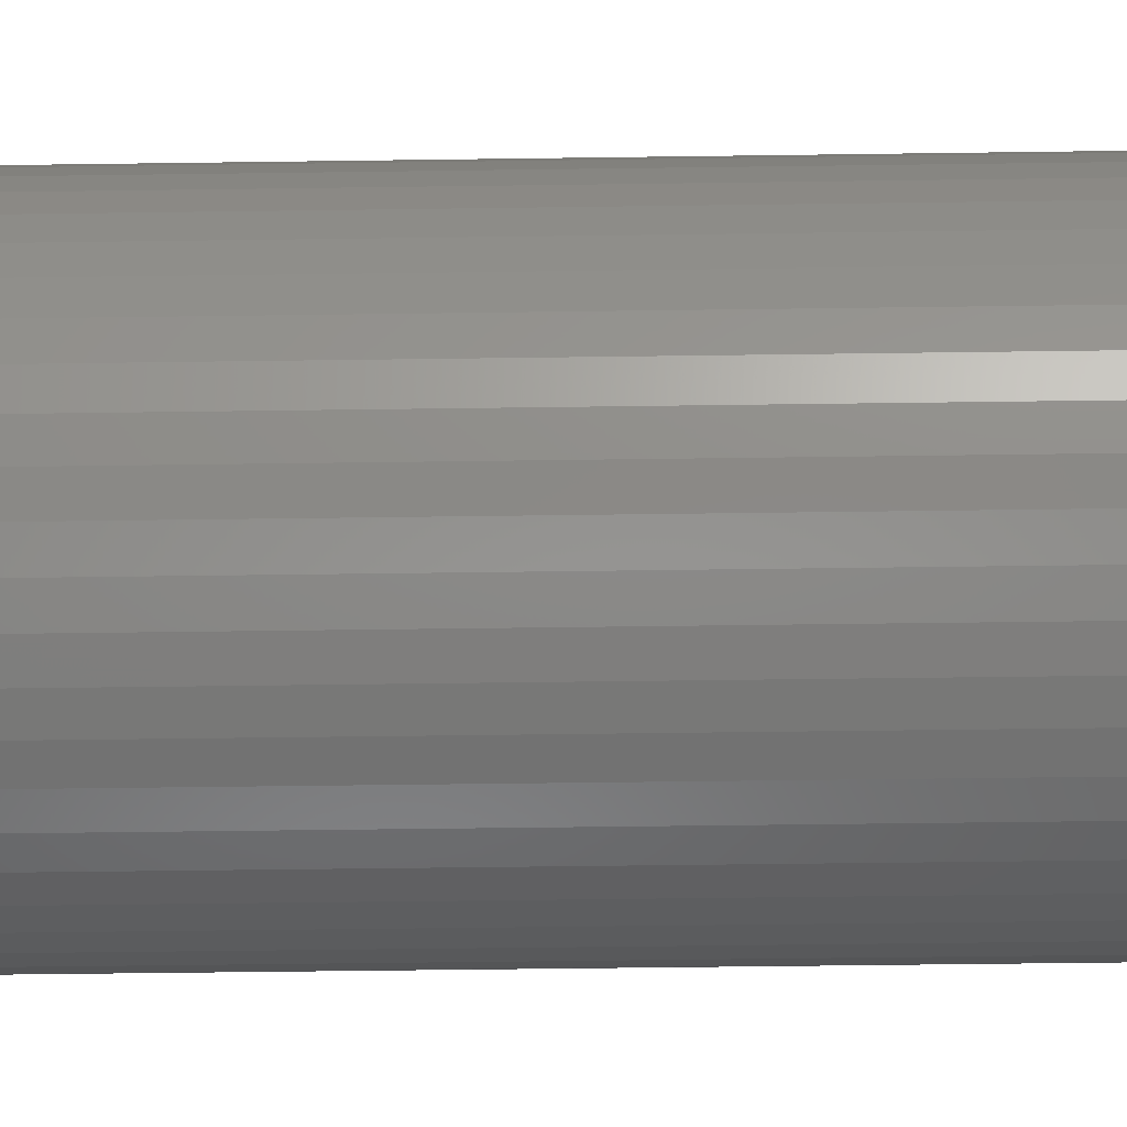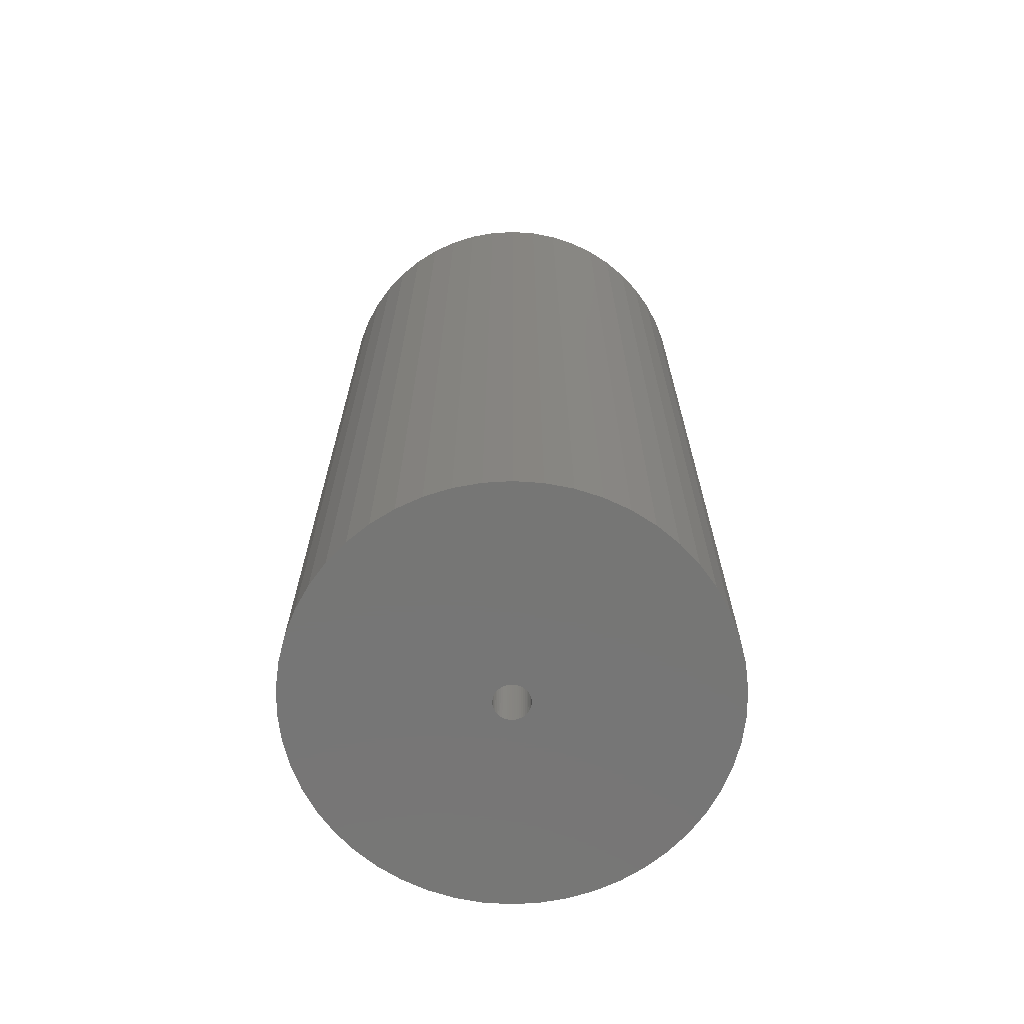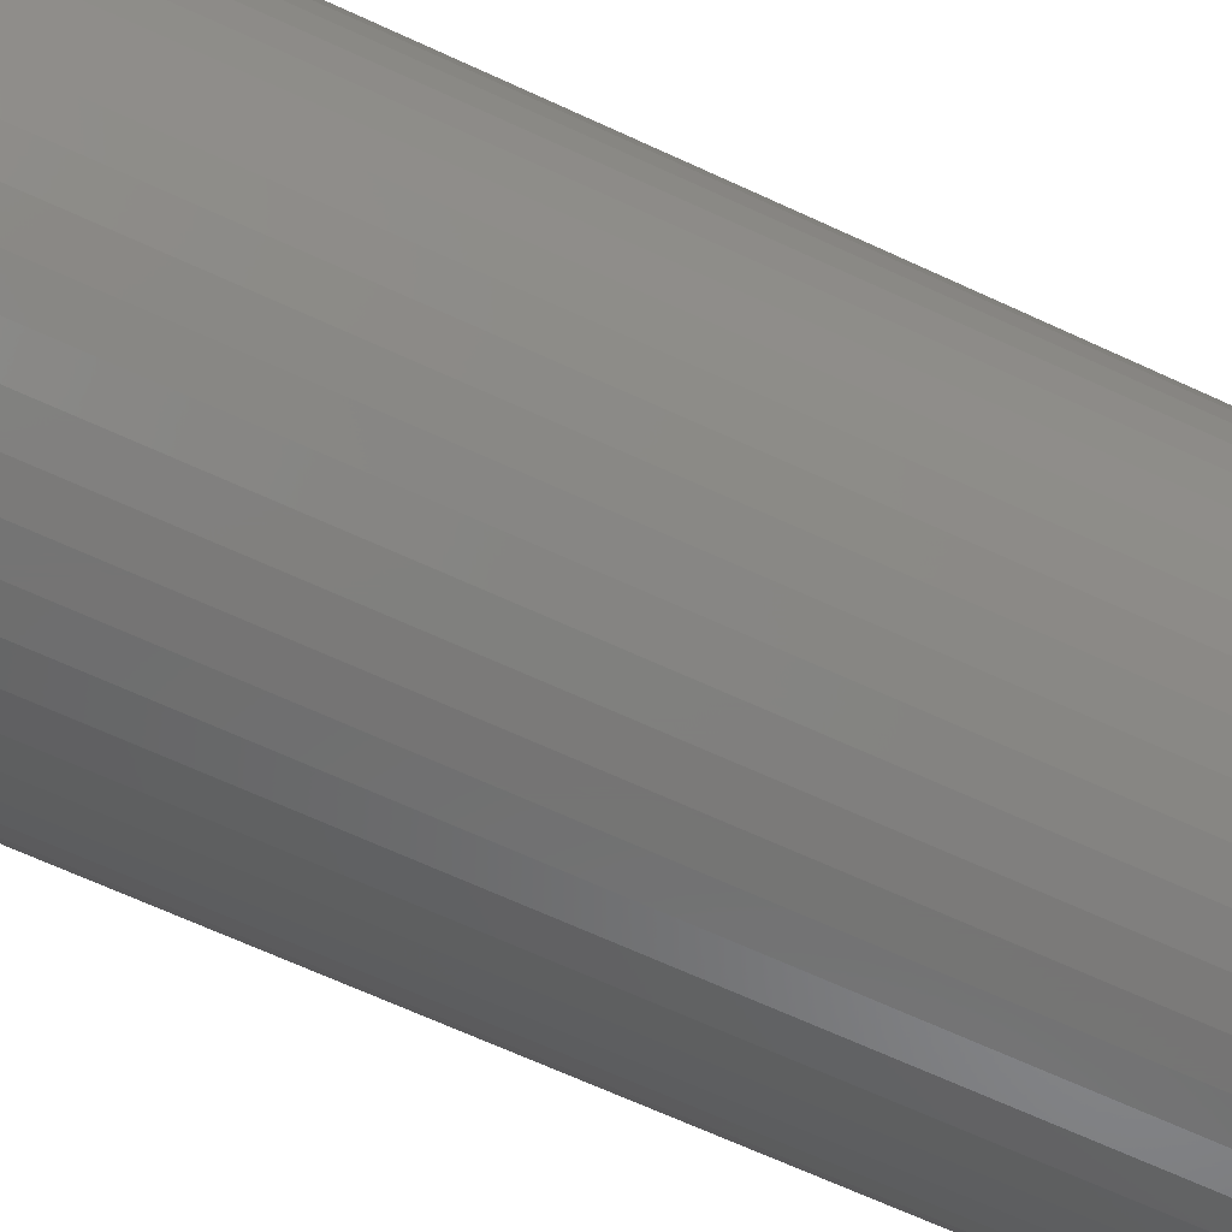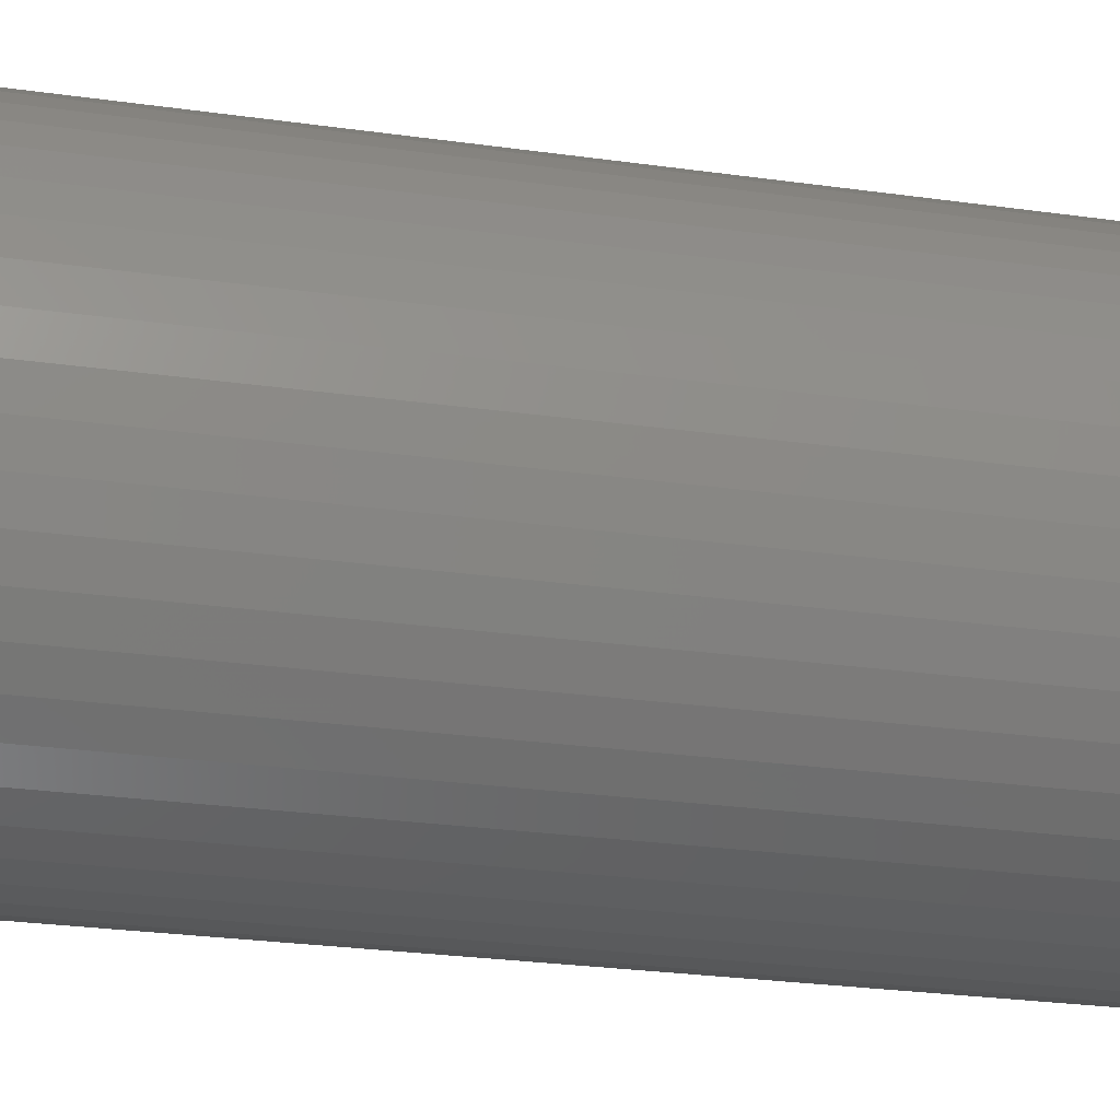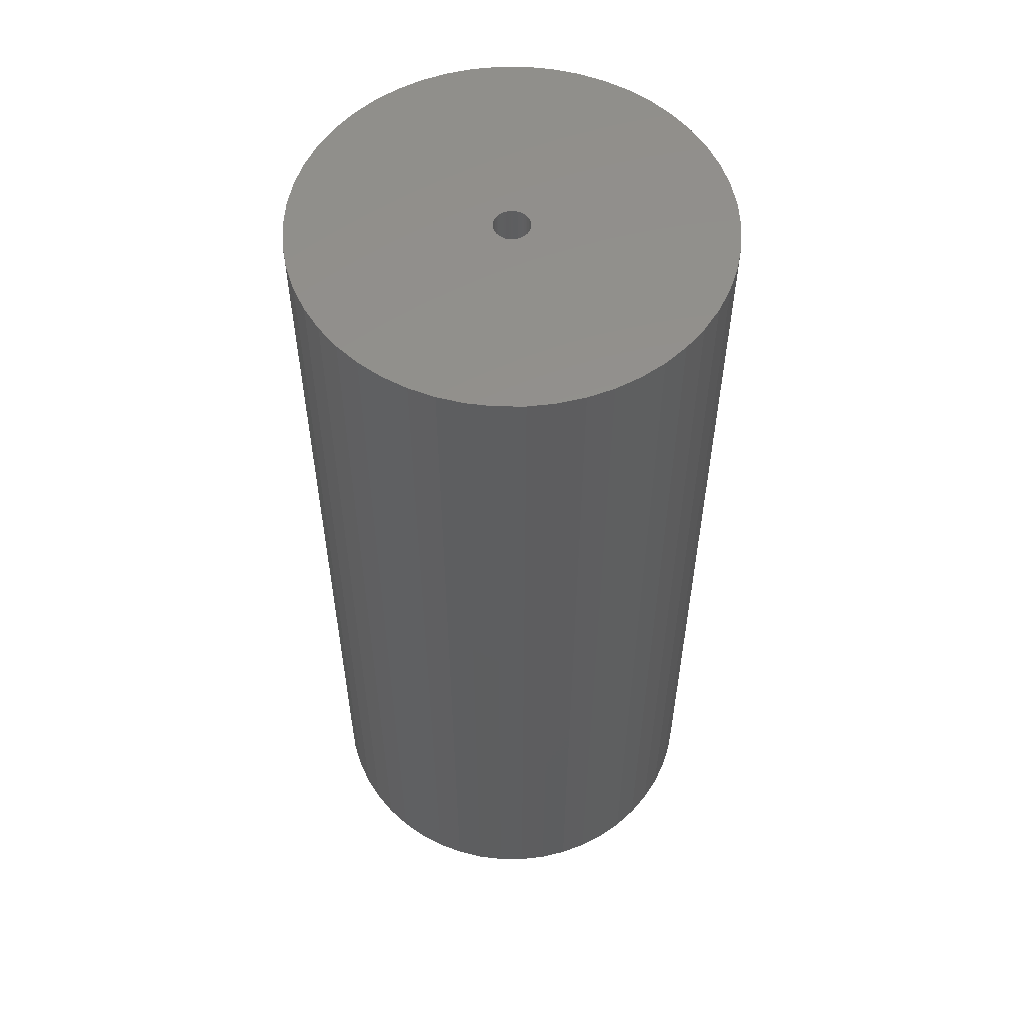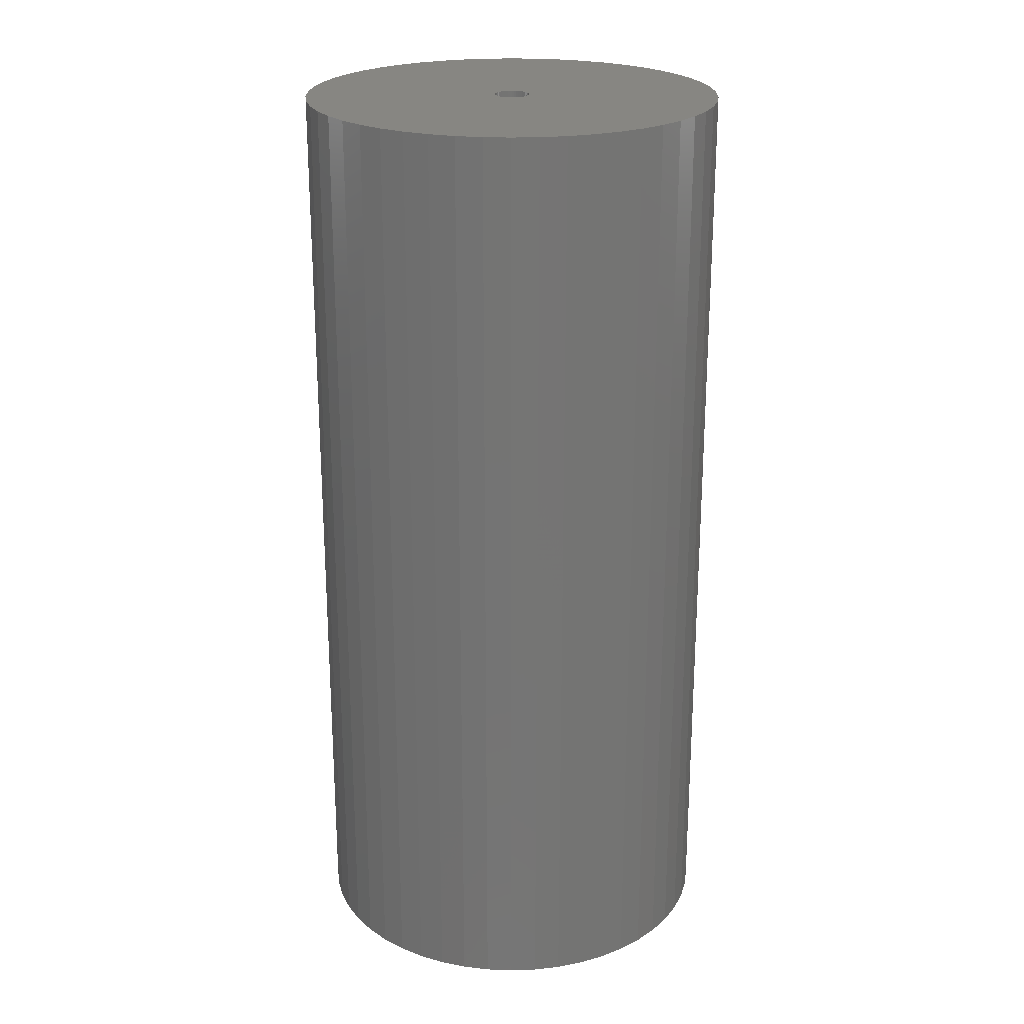
<metadata>
{"format":"stl","ext":"stl","renderer":"f3d","projection":"perspective","resolution":1024,"background":"white","views":[{"elev":-49.4,"azim":-89.1,"up":"+Y"},{"elev":-68.6,"azim":-18.3,"up":"+Z"},{"elev":-66.8,"azim":-114.9,"up":"+Y"},{"elev":-25.3,"azim":-103.0,"up":"+Y"},{"elev":55.5,"azim":-57.4,"up":"+Z"},{"elev":23.1,"azim":176.6,"up":"+Z"}]}
</metadata>
<code>
# stl→obj: 200 verts, 400 faces
v 21.5 0 47.5
v 21.33 2.695 -47.5
v 21.33 2.695 47.5
v 21.5 0 -47.5
v -21.5 0 -47.5
v -21.33 2.695 47.5
v -21.33 2.695 -47.5
v -21.5 0 47.5
v 1.35 21.46 -47.5
v -1.35 21.46 47.5
v 1.35 21.46 47.5
v -1.35 21.46 -47.5
v -1.35 -21.46 -47.5
v 1.35 -21.46 47.5
v -1.35 -21.46 47.5
v 1.35 -21.46 -47.5
v 15.67 14.72 -47.5
v 13.7 16.57 47.5
v 15.67 14.72 47.5
v 13.7 16.57 -47.5
v -13.7 16.57 -47.5
v -15.67 14.72 47.5
v -13.7 16.57 47.5
v -15.67 14.72 -47.5
v -6.644 20.45 -47.5
v -9.154 19.45 47.5
v -6.644 20.45 47.5
v -9.154 19.45 -47.5
v 19.99 7.915 47.5
v 18.84 10.36 -47.5
v 18.84 10.36 47.5
v 19.99 7.915 -47.5
v 17.39 12.64 -47.5
v 17.39 12.64 47.5
v 9.154 19.45 -47.5
v 6.644 20.45 47.5
v 9.154 19.45 47.5
v 6.644 20.45 -47.5
v 11.52 18.15 -47.5
v 11.52 18.15 47.5
v -19.99 7.915 -47.5
v -18.84 10.36 47.5
v -18.84 10.36 -47.5
v -19.99 7.915 47.5
v -17.39 12.64 -47.5
v -17.39 12.64 47.5
v -20.82 5.347 -47.5
v -20.82 5.347 47.5
v -4.029 21.12 -47.5
v -4.029 21.12 47.5
v 4.029 -21.12 47.5
v 4.029 -21.12 -47.5
v 20.82 5.347 47.5
v 20.82 5.347 -47.5
v 4.029 21.12 47.5
v 4.029 21.12 -47.5
v 1.8 0 47.5
v 1.786 0.2256 47.5
v 21.33 -2.695 47.5
v 1.743 0.4476 47.5
v 1.786 -0.2256 47.5
v 1.674 0.6626 47.5
v 20.82 -5.347 47.5
v 1.577 0.8672 47.5
v 1.743 -0.4476 47.5
v 1.456 1.058 47.5
v 19.99 -7.915 47.5
v 1.312 1.232 47.5
v 1.674 -0.6626 47.5
v 1.147 1.387 47.5
v 18.84 -10.36 47.5
v 0.9645 1.52 47.5
v 1.577 -0.8672 47.5
v 0.7664 1.629 47.5
v 17.39 -12.64 47.5
v 0.5562 1.712 47.5
v 1.456 -1.058 47.5
v 15.67 -14.72 47.5
v 0.3373 1.768 47.5
v 0.113 1.796 47.5
v -0.113 1.796 47.5
v -0.3373 1.768 47.5
v -0.5562 1.712 47.5
v -0.7664 1.629 47.5
v -0.9645 1.52 47.5
v -11.52 18.15 47.5
v -1.147 1.387 47.5
v -1.312 1.232 47.5
v -1.456 1.058 47.5
v 1.312 -1.232 47.5
v 13.7 -16.57 47.5
v 1.147 -1.387 47.5
v 11.52 -18.15 47.5
v 0.9645 -1.52 47.5
v 9.154 -19.45 47.5
v 0.7664 -1.629 47.5
v 6.644 -20.45 47.5
v 0.5562 -1.712 47.5
v 0.3373 -1.768 47.5
v 0.113 -1.796 47.5
v -0.113 -1.796 47.5
v -0.3373 -1.768 47.5
v -4.029 -21.12 47.5
v -0.5562 -1.712 47.5
v -6.644 -20.45 47.5
v -0.7664 -1.629 47.5
v -9.154 -19.45 47.5
v -0.9645 -1.52 47.5
v -11.52 -18.15 47.5
v -1.147 -1.387 47.5
v -13.7 -16.57 47.5
v -1.312 -1.232 47.5
v -15.67 -14.72 47.5
v -1.456 -1.058 47.5
v -17.39 -12.64 47.5
v -1.577 -0.8672 47.5
v -18.84 -10.36 47.5
v -1.674 -0.6626 47.5
v -19.99 -7.915 47.5
v -1.743 -0.4476 47.5
v -20.82 -5.347 47.5
v -1.786 -0.2256 47.5
v -21.33 -2.695 47.5
v -1.8 0 47.5
v -1.577 0.8672 47.5
v -1.674 0.6626 47.5
v -1.743 0.4476 47.5
v -1.786 0.2256 47.5
v -11.52 18.15 -47.5
v 21.33 -2.695 -47.5
v 17.39 -12.64 -47.5
v 15.67 -14.72 -47.5
v 20.82 -5.347 -47.5
v 19.99 -7.915 -47.5
v -18.84 -10.36 -47.5
v -19.99 -7.915 -47.5
v 1.8 0 -47.5
v 1.786 -0.2256 -47.5
v 1.743 -0.4476 -47.5
v 1.786 0.2256 -47.5
v 1.674 -0.6626 -47.5
v 18.84 -10.36 -47.5
v 1.577 -0.8672 -47.5
v 1.743 0.4476 -47.5
v 1.456 -1.058 -47.5
v 1.312 -1.232 -47.5
v 13.7 -16.57 -47.5
v 1.674 0.6626 -47.5
v 1.147 -1.387 -47.5
v 11.52 -18.15 -47.5
v 0.9645 -1.52 -47.5
v 9.154 -19.45 -47.5
v 1.577 0.8672 -47.5
v 0.7664 -1.629 -47.5
v 6.644 -20.45 -47.5
v 0.5562 -1.712 -47.5
v 1.456 1.058 -47.5
v 0.3373 -1.768 -47.5
v 0.113 -1.796 -47.5
v -0.113 -1.796 -47.5
v -0.3373 -1.768 -47.5
v -4.029 -21.12 -47.5
v -0.5562 -1.712 -47.5
v -6.644 -20.45 -47.5
v -0.7664 -1.629 -47.5
v -9.154 -19.45 -47.5
v -0.9645 -1.52 -47.5
v -11.52 -18.15 -47.5
v -1.147 -1.387 -47.5
v -13.7 -16.57 -47.5
v -1.312 -1.232 -47.5
v -15.67 -14.72 -47.5
v -1.456 -1.058 -47.5
v 1.312 1.232 -47.5
v 1.147 1.387 -47.5
v 0.9645 1.52 -47.5
v 0.7664 1.629 -47.5
v 0.5562 1.712 -47.5
v 0.3373 1.768 -47.5
v 0.113 1.796 -47.5
v -0.113 1.796 -47.5
v -0.3373 1.768 -47.5
v -0.5562 1.712 -47.5
v -0.7664 1.629 -47.5
v -0.9645 1.52 -47.5
v -1.147 1.387 -47.5
v -1.312 1.232 -47.5
v -1.456 1.058 -47.5
v -1.577 0.8672 -47.5
v -1.674 0.6626 -47.5
v -1.743 0.4476 -47.5
v -1.786 0.2256 -47.5
v -1.8 0 -47.5
v -17.39 -12.64 -47.5
v -1.577 -0.8672 -47.5
v -1.674 -0.6626 -47.5
v -1.743 -0.4476 -47.5
v -20.82 -5.347 -47.5
v -1.786 -0.2256 -47.5
v -21.33 -2.695 -47.5
f 1 2 3
f 2 1 4
f 5 6 7
f 6 5 8
f 9 10 11
f 10 9 12
f 13 14 15
f 14 13 16
f 17 18 19
f 18 17 20
f 21 22 23
f 22 21 24
f 25 26 27
f 26 25 28
f 29 30 31
f 30 29 32
f 31 33 34
f 33 31 30
f 35 36 37
f 36 35 38
f 39 37 40
f 37 39 35
f 41 42 43
f 42 41 44
f 45 22 24
f 22 45 46
f 47 44 41
f 44 47 48
f 49 27 50
f 27 49 25
f 16 51 14
f 51 16 52
f 53 32 29
f 32 53 54
f 3 54 53
f 54 3 2
f 34 17 19
f 17 34 33
f 38 55 36
f 55 38 56
f 56 11 55
f 11 56 9
f 20 40 18
f 40 20 39
f 43 46 45
f 46 43 42
f 7 48 47
f 48 7 6
f 57 1 3
f 58 3 53
f 1 57 59
f 60 53 29
f 61 59 57
f 62 29 31
f 59 61 63
f 64 31 34
f 65 63 61
f 66 34 19
f 63 65 67
f 68 19 18
f 69 67 65
f 70 18 40
f 67 69 71
f 72 40 37
f 73 71 69
f 74 37 36
f 71 73 75
f 76 36 55
f 77 75 73
f 75 77 78
f 3 58 57
f 53 60 58
f 29 62 60
f 31 64 62
f 34 66 64
f 79 55 11
f 19 68 66
f 18 70 68
f 40 72 70
f 37 74 72
f 36 76 74
f 55 79 76
f 11 80 79
f 11 81 80
f 10 81 11
f 81 10 82
f 50 82 10
f 82 50 83
f 27 83 50
f 83 27 84
f 26 84 27
f 84 26 85
f 86 85 26
f 85 86 87
f 23 87 86
f 87 23 88
f 22 88 23
f 88 22 89
f 90 78 77
f 78 90 91
f 92 91 90
f 91 92 93
f 94 93 92
f 93 94 95
f 96 95 94
f 95 96 97
f 98 97 96
f 97 98 51
f 99 51 98
f 51 99 14
f 100 14 99
f 101 14 100
f 15 101 102
f 103 102 104
f 105 104 106
f 107 106 108
f 109 108 110
f 111 110 112
f 101 15 14
f 113 112 114
f 115 114 116
f 117 116 118
f 119 118 120
f 121 120 122
f 123 122 124
f 46 89 22
f 102 103 15
f 89 46 125
f 104 105 103
f 42 125 46
f 106 107 105
f 125 42 126
f 108 109 107
f 44 126 42
f 110 111 109
f 126 44 127
f 112 113 111
f 48 127 44
f 114 115 113
f 127 48 128
f 116 117 115
f 6 128 48
f 118 119 117
f 128 6 124
f 120 121 119
f 8 124 6
f 122 123 121
f 124 8 123
f 28 86 26
f 86 28 129
f 129 23 86
f 23 129 21
f 12 50 10
f 50 12 49
f 59 4 1
f 4 59 130
f 78 131 75
f 131 78 132
f 67 133 63
f 133 67 134
f 63 130 59
f 130 63 133
f 135 119 136
f 119 135 117
f 137 4 130
f 138 130 133
f 4 137 2
f 139 133 134
f 140 2 137
f 141 134 142
f 2 140 54
f 143 142 131
f 144 54 140
f 145 131 132
f 54 144 32
f 146 132 147
f 148 32 144
f 149 147 150
f 32 148 30
f 151 150 152
f 153 30 148
f 154 152 155
f 30 153 33
f 156 155 52
f 157 33 153
f 33 157 17
f 130 138 137
f 133 139 138
f 134 141 139
f 142 143 141
f 131 145 143
f 158 52 16
f 132 146 145
f 147 149 146
f 150 151 149
f 152 154 151
f 155 156 154
f 52 158 156
f 16 159 158
f 16 160 159
f 13 160 16
f 160 13 161
f 162 161 13
f 161 162 163
f 164 163 162
f 163 164 165
f 166 165 164
f 165 166 167
f 168 167 166
f 167 168 169
f 170 169 168
f 169 170 171
f 172 171 170
f 171 172 173
f 174 17 157
f 17 174 20
f 175 20 174
f 20 175 39
f 176 39 175
f 39 176 35
f 177 35 176
f 35 177 38
f 178 38 177
f 38 178 56
f 179 56 178
f 56 179 9
f 180 9 179
f 181 9 180
f 12 181 182
f 49 182 183
f 25 183 184
f 28 184 185
f 129 185 186
f 21 186 187
f 181 12 9
f 24 187 188
f 45 188 189
f 43 189 190
f 41 190 191
f 47 191 192
f 7 192 193
f 194 173 172
f 182 49 12
f 173 194 195
f 183 25 49
f 135 195 194
f 184 28 25
f 195 135 196
f 185 129 28
f 136 196 135
f 186 21 129
f 196 136 197
f 187 24 21
f 198 197 136
f 188 45 24
f 197 198 199
f 189 43 45
f 200 199 198
f 190 41 43
f 199 200 193
f 191 47 41
f 5 193 200
f 192 7 47
f 193 5 7
f 147 78 91
f 78 147 132
f 75 142 71
f 142 75 131
f 136 121 198
f 121 136 119
f 155 95 97
f 95 155 152
f 52 97 51
f 97 52 155
f 71 134 67
f 134 71 142
f 166 105 107
f 105 166 164
f 164 103 105
f 103 164 162
f 172 115 194
f 115 172 113
f 172 111 113
f 111 172 170
f 198 123 200
f 123 198 121
f 200 8 5
f 8 200 123
f 150 91 93
f 91 150 147
f 152 93 95
f 93 152 150
f 162 15 103
f 15 162 13
f 194 117 135
f 117 194 115
f 168 107 109
f 107 168 166
f 170 109 111
f 109 170 168
f 137 58 140
f 58 137 57
f 124 192 128
f 192 124 193
f 181 80 81
f 80 181 180
f 175 68 70
f 68 175 174
f 187 87 88
f 87 187 186
f 184 83 84
f 83 184 183
f 148 64 153
f 64 148 62
f 140 60 144
f 60 140 58
f 178 74 76
f 74 178 177
f 179 76 79
f 76 179 178
f 176 70 72
f 70 176 175
f 126 189 125
f 189 126 190
f 125 188 89
f 188 125 189
f 127 190 126
f 190 127 191
f 186 85 87
f 85 186 185
f 182 81 82
f 81 182 181
f 138 57 137
f 57 138 61
f 158 100 99
f 100 158 159
f 144 62 148
f 62 144 60
f 157 68 174
f 68 157 66
f 153 66 157
f 66 153 64
f 180 79 80
f 79 180 179
f 177 72 74
f 72 177 176
f 89 187 88
f 187 89 188
f 128 191 127
f 191 128 192
f 185 84 85
f 84 185 184
f 183 82 83
f 82 183 182
f 141 65 139
f 65 141 69
f 139 61 138
f 61 139 65
f 118 197 120
f 197 118 196
f 154 98 96
f 98 154 156
f 156 99 98
f 99 156 158
f 151 96 94
f 96 151 154
f 146 92 90
f 92 146 149
f 143 69 141
f 69 143 73
f 146 77 145
f 77 146 90
f 167 110 108
f 110 167 169
f 122 193 124
f 193 122 199
f 149 94 92
f 94 149 151
f 145 73 143
f 73 145 77
f 159 101 100
f 101 159 160
f 160 102 101
f 102 160 161
f 161 104 102
f 104 161 163
f 169 112 110
f 112 169 171
f 116 196 118
f 196 116 195
f 120 199 122
f 199 120 197
f 163 106 104
f 106 163 165
f 165 108 106
f 108 165 167
f 114 195 116
f 195 114 173
f 112 173 114
f 173 112 171

</code>
